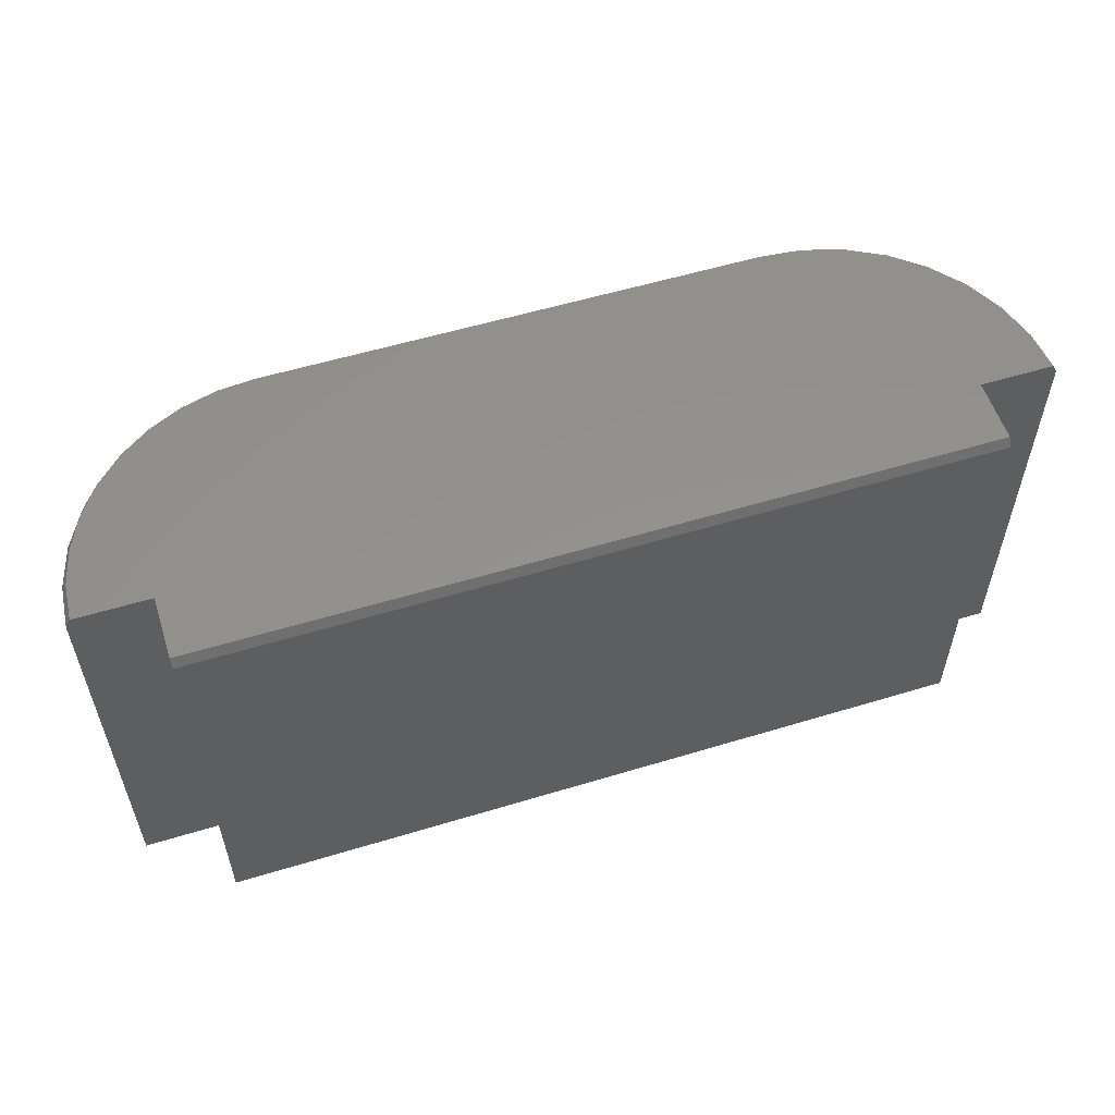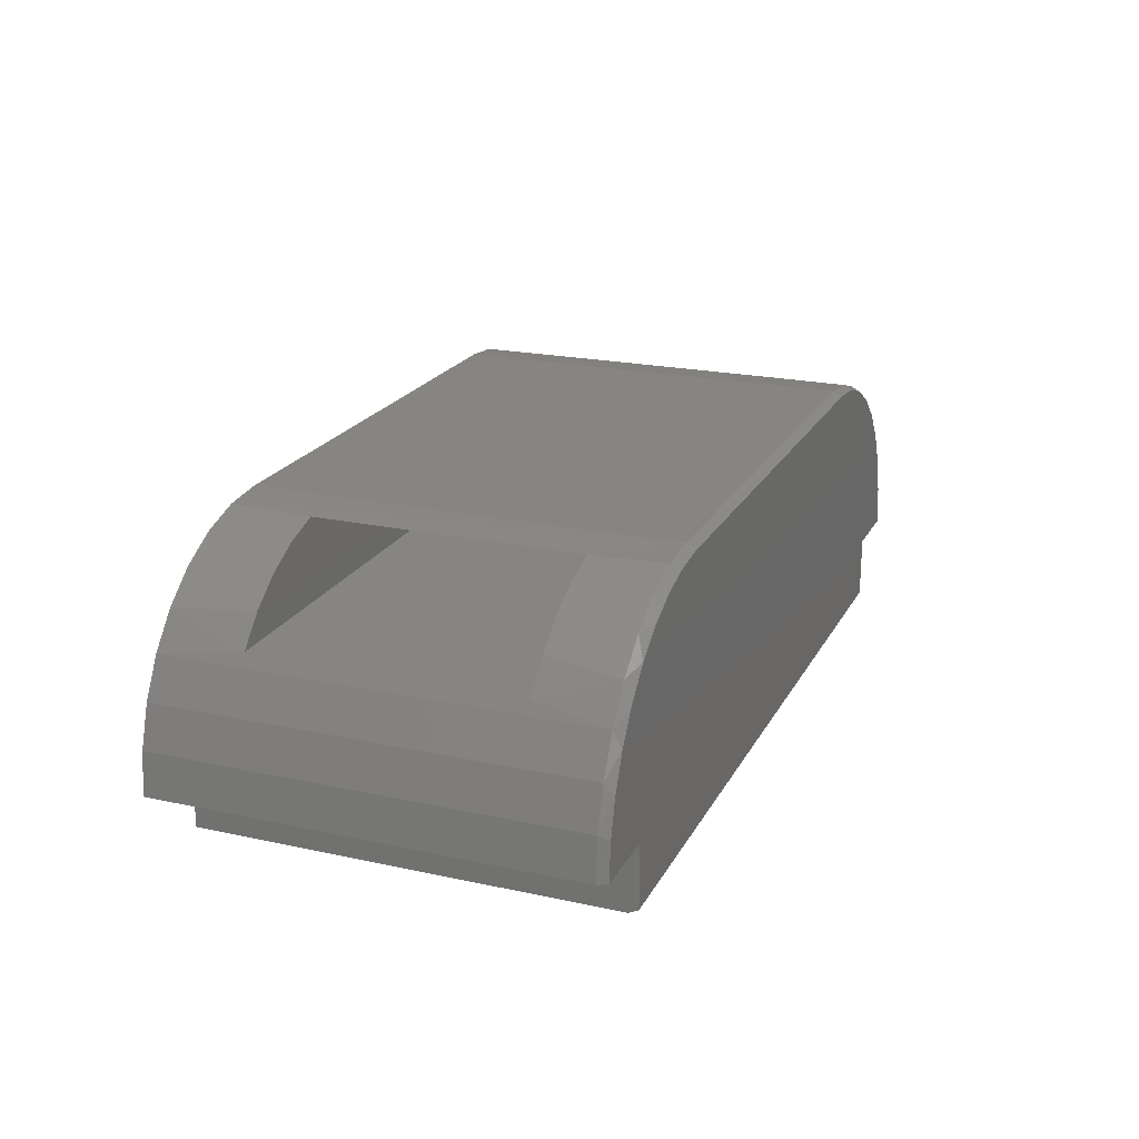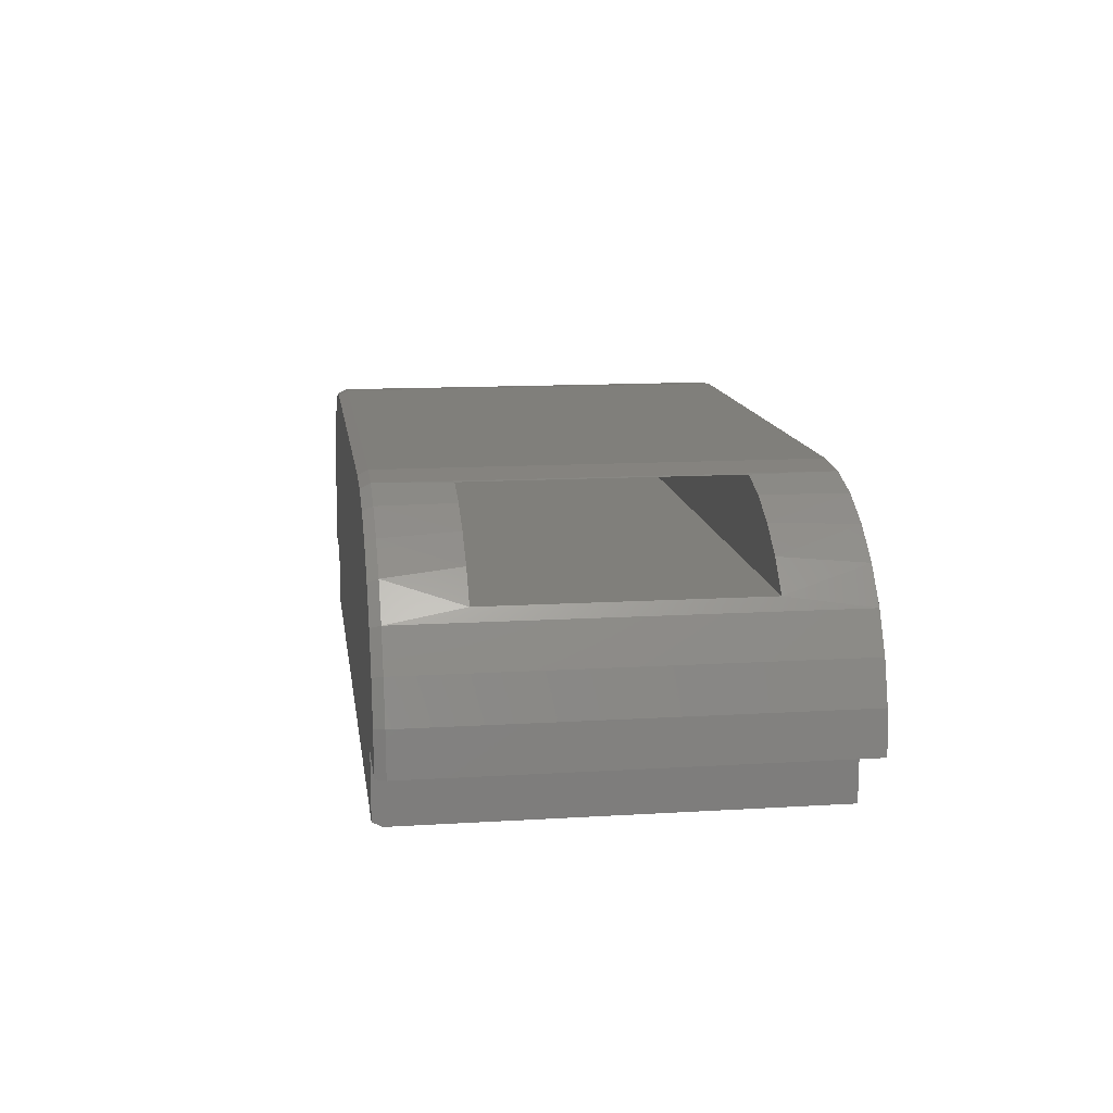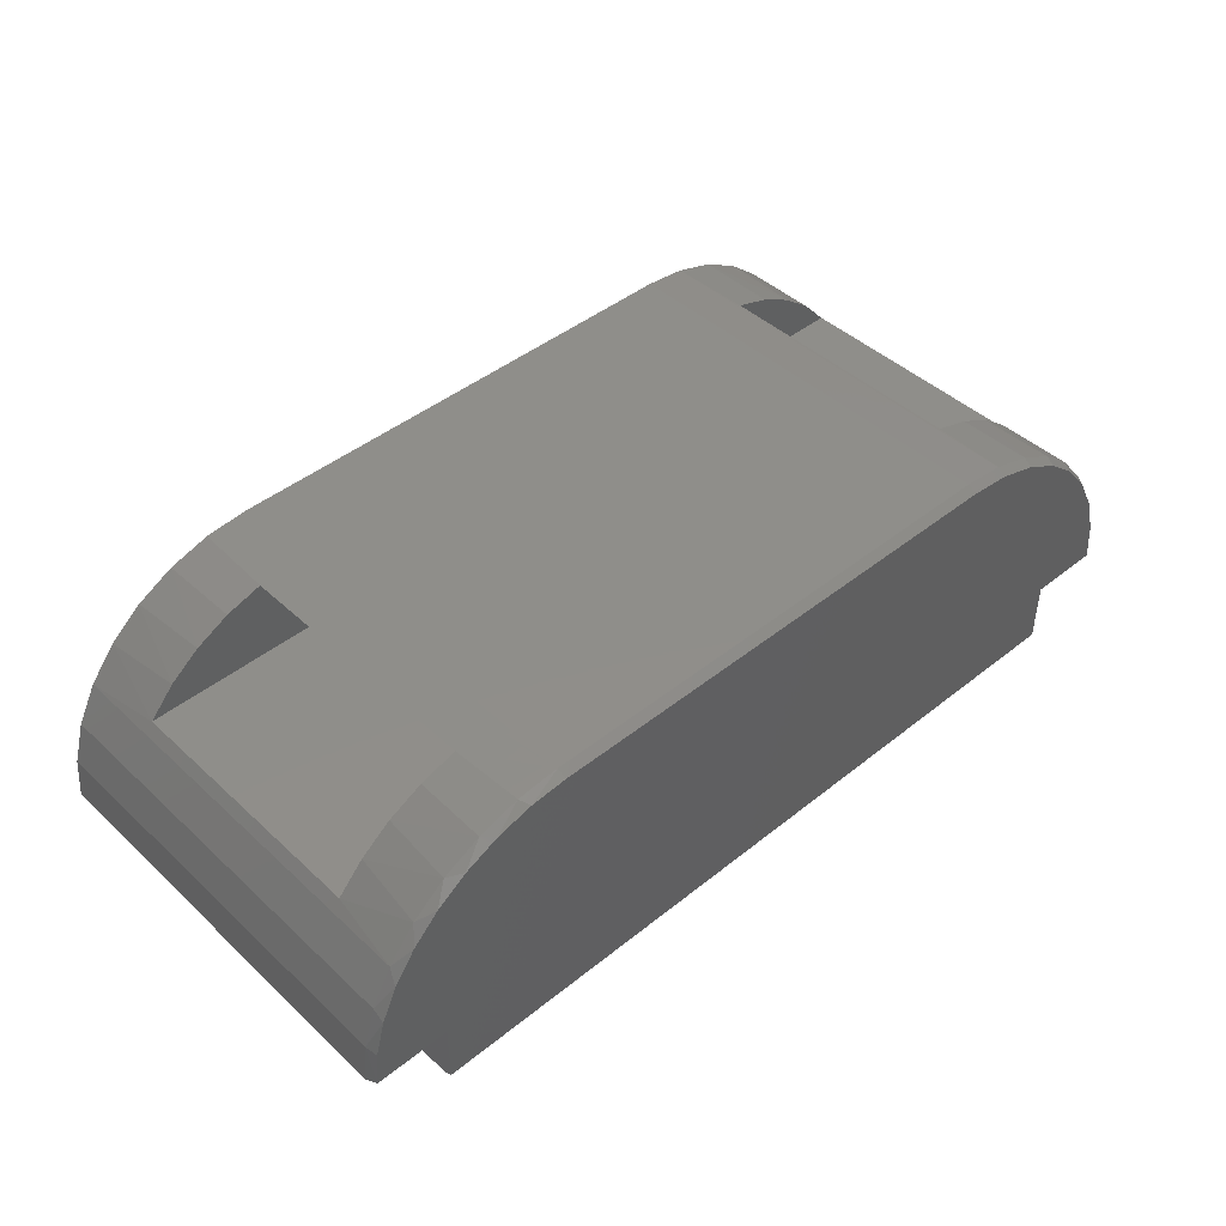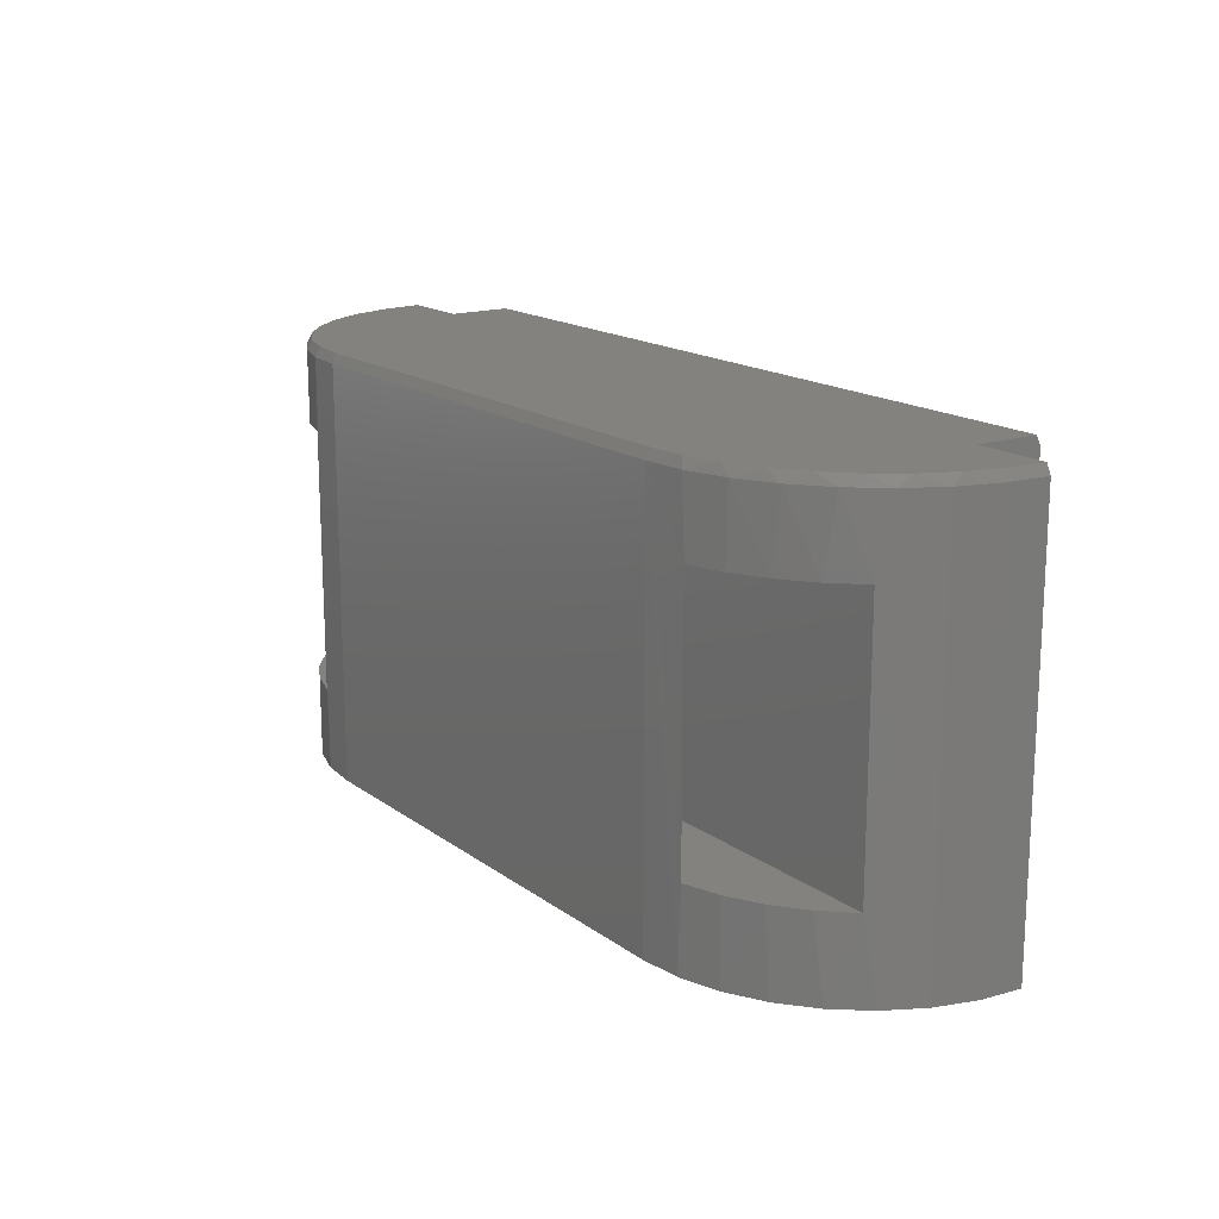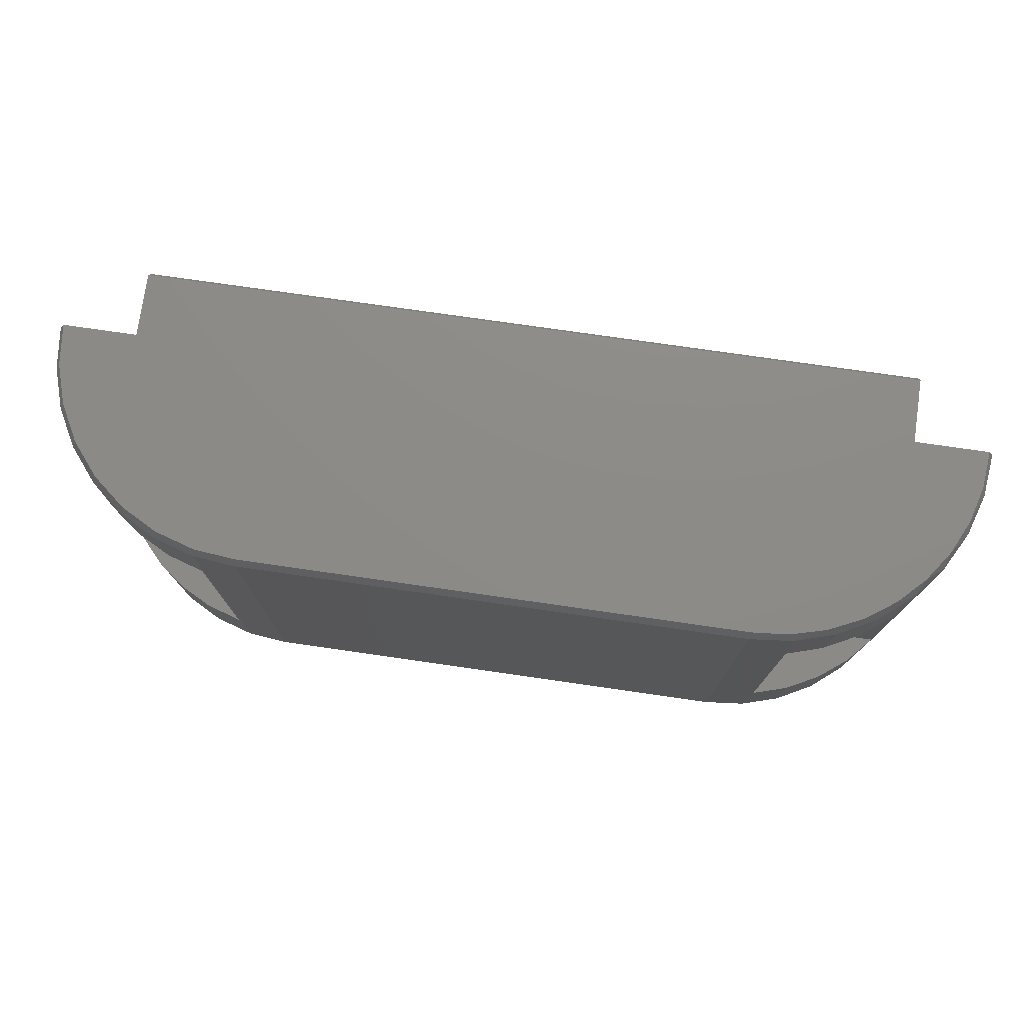
<metadata>
{"format":"stl","ext":"stl","renderer":"f3d","projection":"perspective","resolution":1024,"background":"white","views":[{"elev":55.7,"azim":162.3,"up":"+Y"},{"elev":21.0,"azim":111.3,"up":"+Z"},{"elev":12.9,"azim":-98.0,"up":"+Z"},{"elev":44.6,"azim":137.0,"up":"+Z"},{"elev":16.5,"azim":55.0,"up":"+Y"},{"elev":76.0,"azim":8.2,"up":"+Y"}]}
</metadata>
<code>
# stl→obj: 92 verts, 184 faces
v 0.6786 -0.2109 0.3203
v 0.6786 0.2109 0.3203
v -0.6786 -0.2109 0.3203
v -0.6786 0.2109 0.3203
v 0.4751 0.2109 0.4491
v -0.4751 0.2109 0.4491
v -0.5338 0.2109 0.431
v -0.5884 0.2109 0.4029
v -0.6372 0.2109 0.3656
v 0.6372 0.2109 0.3656
v 0.5884 0.2109 0.4029
v 0.5338 0.2109 0.431
v 0.4751 -0.2109 0.4491
v -0.4751 -0.2109 0.4491
v 0.5338 -0.2109 0.431
v 0.5884 -0.2109 0.4029
v 0.6372 -0.2109 0.3656
v -0.6372 -0.2109 0.3656
v -0.5884 -0.2109 0.4029
v -0.5338 -0.2109 0.431
v 0.5356 0.3281 0.4303
v 0.5956 0.3281 0.3982
v 0.6483 0.3281 0.355
v 0.5356 -0.3438 0.4303
v 0.5956 -0.3438 0.3982
v 0.6483 -0.3438 0.355
v 0.6915 -0.3438 0.3024
v 0.6915 1.809e-17 0.3024
v 0.6915 0.3281 0.3024
v 0.4026 0.3281 0.4567
v 0.4026 -0.3438 0.4567
v 0.4704 -0.3438 0.4501
v 0.4704 0.3281 0.4501
v 0.75 -0.3438 0.1094
v 0.75 0.3281 0.1094
v 0.7433 1.69e-17 0.1771
v 0.7433 0.3281 0.1771
v 0.7236 1.832e-17 0.2423
v 0.7236 0.3281 0.2423
v 0.7236 -0.3438 0.2423
v 0.7433 -0.3438 0.1771
v -0.4704 -0.3438 0.4501
v -0.4704 2.22e-17 0.4501
v -0.5956 0.3281 0.3982
v -0.6483 0.3281 0.355
v -0.5356 0.3281 0.4303
v -0.6483 -0.3438 0.355
v -0.5956 -0.3438 0.3982
v -0.5356 -0.3438 0.4303
v -0.4704 0.3281 0.4501
v -0.6915 0.3281 0.3024
v -0.6915 -1.054e-17 0.3024
v -0.6915 -0.3438 0.3024
v -0.7236 -0.3438 0.2423
v -0.7236 -1.744e-17 0.2423
v -0.7433 -0.3438 0.1771
v -0.7433 -2.325e-17 0.1771
v -0.75 -0.3438 0.1094
v -0.75 0.3281 0.1094
v -0.4026 0.3281 0.4567
v -0.4026 -0.3438 0.4567
v -0.7236 0.3281 0.2423
v -0.7433 0.3281 0.1771
v 0.4616 0.3438 0.4438
v -0.4689 0.3438 0.4424
v 0.4026 0.3438 0.4489
v -0.4026 0.3438 0.4489
v 0.737 0.3438 0.1683
v 0.7422 0.3438 0.1094
v 0.6237 0.3438 0.1094
v -0.6237 0.3438 0.1094
v -0.7422 0.3438 0.1094
v -0.7357 0.3438 0.1756
v -0.7163 0.3438 0.2393
v 0.7217 0.3438 0.2255
v 0.6967 0.3438 0.2792
v -0.685 0.3438 0.298
v 0.6627 0.3438 0.3276
v -0.6427 0.3438 0.3495
v 0.6209 0.3438 0.3695
v -0.5913 0.3438 0.3917
v 0.5724 0.3438 0.4034
v -0.5326 0.3438 0.4231
v 0.5188 0.3438 0.4285
v -0.6237 0.3438 0.006661
v 0.6237 0.3438 0.006661
v 0.6237 -0.3438 0.1094
v -0.6237 -0.3438 0.1094
v 0.6237 -0.3438 -0.001151
v 0.6237 0.3281 -0.001151
v -0.6237 -0.3438 -0.001151
v -0.6237 0.3281 -0.001151
f 1 2 3
f 3 2 4
f 4 2 5
f 4 5 6
f 4 6 7
f 4 7 8
f 4 8 9
f 5 2 10
f 5 10 11
f 5 11 12
f 5 13 6
f 6 13 14
f 13 15 16
f 13 16 17
f 13 17 1
f 13 1 3
f 13 3 14
f 3 18 19
f 3 19 20
f 3 20 14
f 21 11 22
f 22 11 10
f 22 10 23
f 24 25 16
f 17 16 25
f 25 26 17
f 1 17 26
f 1 26 27
f 1 27 28
f 1 28 2
f 2 28 29
f 2 29 23
f 2 23 10
f 30 31 32
f 30 32 13
f 30 13 5
f 30 5 33
f 34 35 36
f 36 35 37
f 36 37 38
f 38 37 39
f 38 39 28
f 28 39 29
f 33 5 21
f 21 5 12
f 21 12 11
f 13 32 15
f 15 32 24
f 15 24 16
f 28 27 38
f 38 27 40
f 38 40 36
f 36 40 41
f 36 41 34
f 14 42 43
f 44 45 9
f 9 8 44
f 46 44 8
f 8 7 46
f 18 47 48
f 18 48 19
f 19 48 49
f 6 14 43
f 6 43 50
f 6 50 46
f 6 46 7
f 4 9 45
f 4 45 51
f 4 51 52
f 4 52 3
f 3 52 53
f 3 53 47
f 3 47 18
f 53 52 54
f 54 52 55
f 54 55 56
f 56 55 57
f 56 57 58
f 58 57 59
f 60 50 61
f 61 50 43
f 61 43 42
f 52 51 55
f 55 51 62
f 55 62 57
f 57 62 63
f 57 63 59
f 42 14 49
f 49 14 20
f 49 20 19
f 64 65 66
f 65 67 66
f 68 69 70
f 68 70 71
f 68 71 72
f 68 72 73
f 68 73 74
f 68 74 75
f 76 77 78
f 78 77 79
f 78 79 80
f 80 79 81
f 80 81 82
f 82 81 83
f 82 83 84
f 84 83 65
f 84 65 64
f 74 77 75
f 75 77 76
f 85 71 86
f 86 71 70
f 31 30 61
f 61 30 60
f 87 70 34
f 34 70 69
f 34 69 35
f 71 88 72
f 72 88 58
f 72 58 59
f 30 64 66
f 30 33 64
f 75 39 37
f 76 29 39
f 76 39 75
f 78 23 29
f 78 29 76
f 80 22 23
f 80 23 78
f 82 21 22
f 82 22 80
f 84 33 21
f 84 21 82
f 64 33 84
f 35 69 37
f 37 69 68
f 37 68 75
f 60 67 50
f 50 67 65
f 50 65 46
f 46 65 83
f 46 83 44
f 44 83 81
f 44 81 45
f 45 81 79
f 45 79 51
f 51 79 77
f 51 77 62
f 62 77 74
f 62 74 63
f 63 74 73
f 63 73 59
f 59 73 72
f 30 66 60
f 60 66 67
f 87 89 70
f 70 89 90
f 70 90 86
f 91 92 89
f 89 92 90
f 91 88 92
f 92 88 71
f 92 71 85
f 92 85 90
f 90 85 86
f 31 61 42
f 41 40 54
f 41 54 56
f 41 56 58
f 41 58 88
f 41 88 87
f 41 87 34
f 54 40 53
f 53 40 27
f 53 27 47
f 47 27 26
f 47 26 48
f 48 26 25
f 48 25 49
f 49 25 24
f 49 24 42
f 42 24 32
f 42 32 31
f 91 89 88
f 88 89 87

</code>
